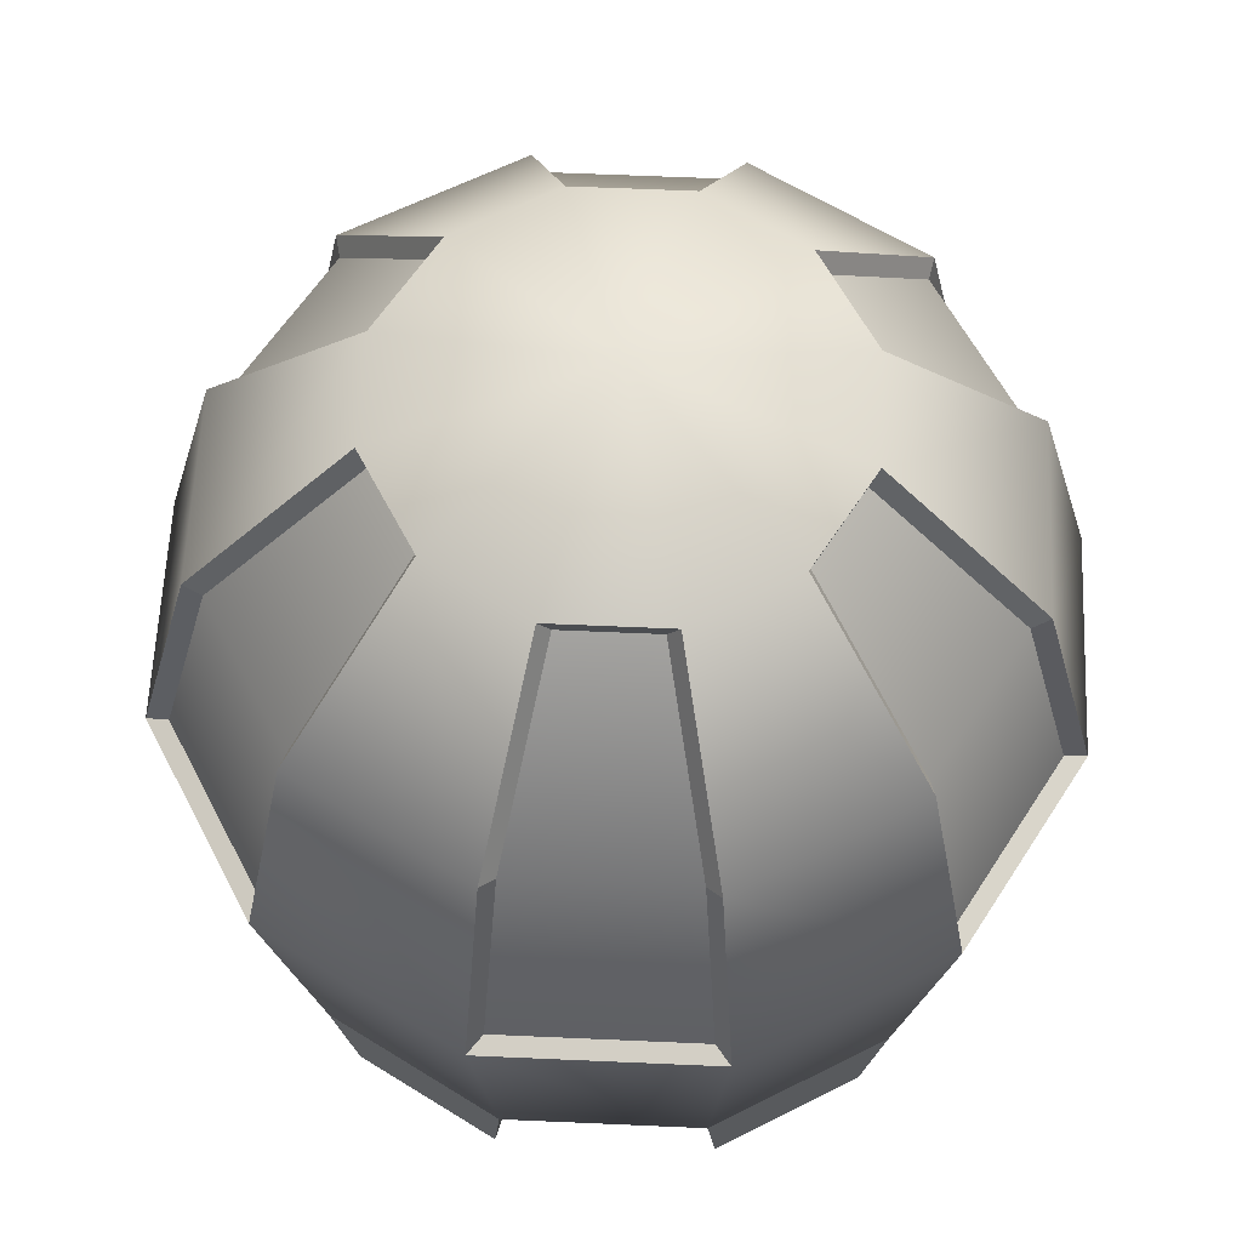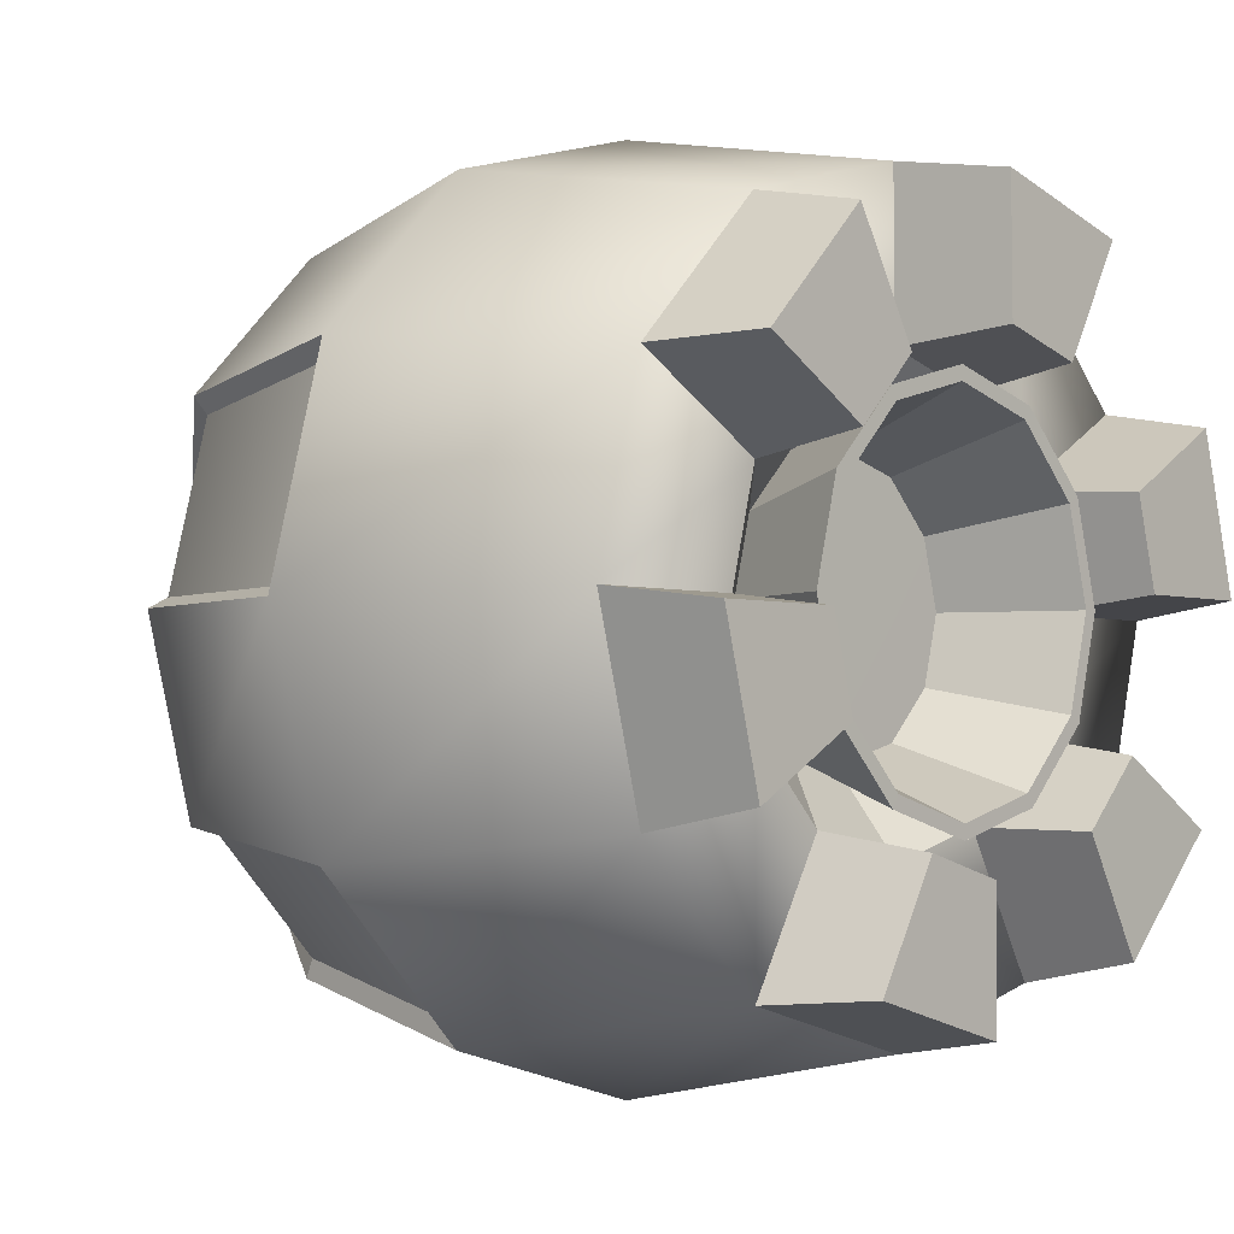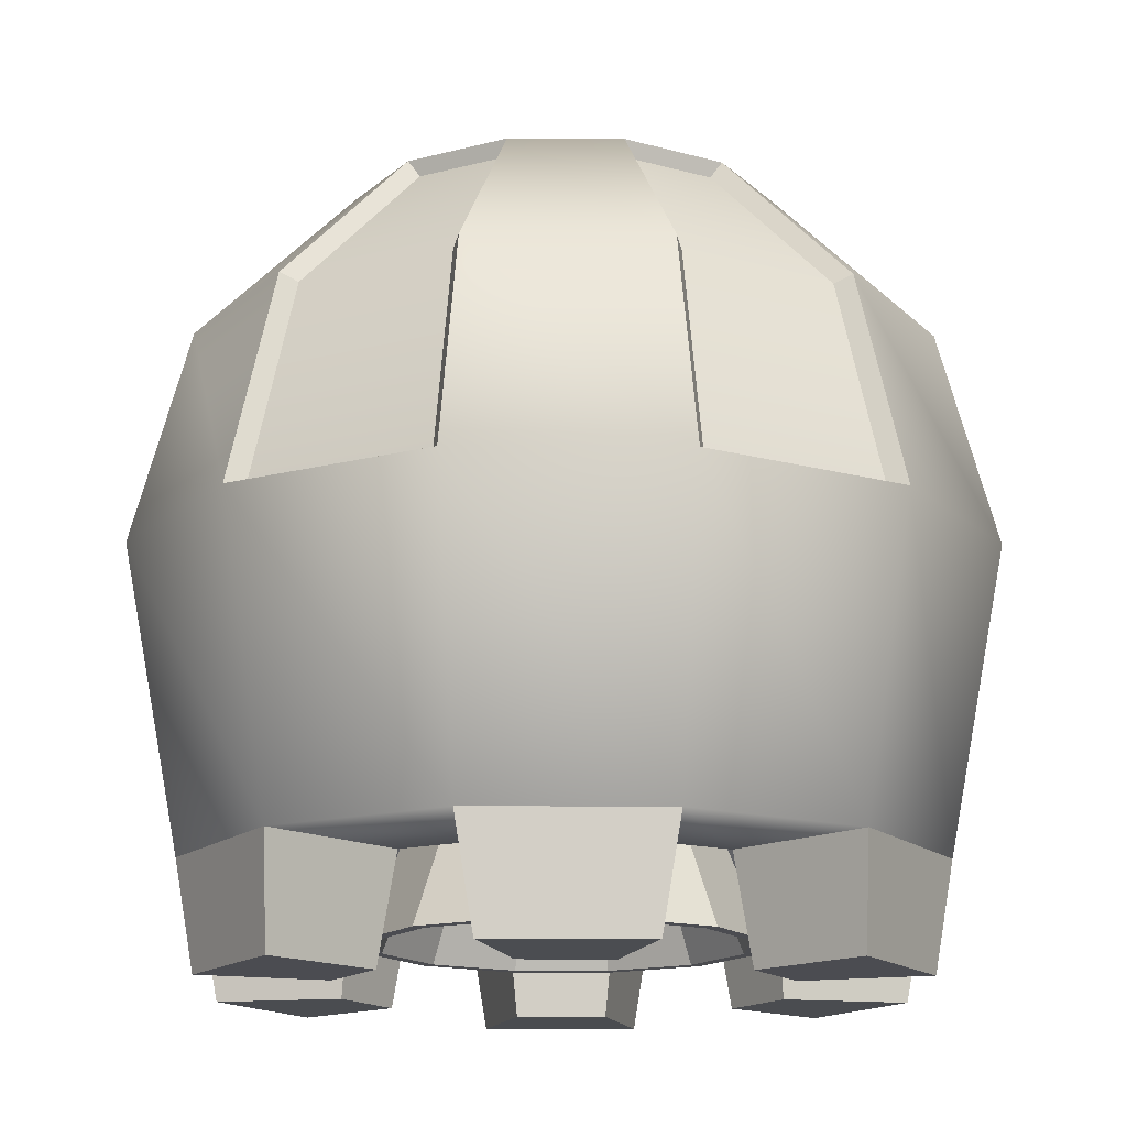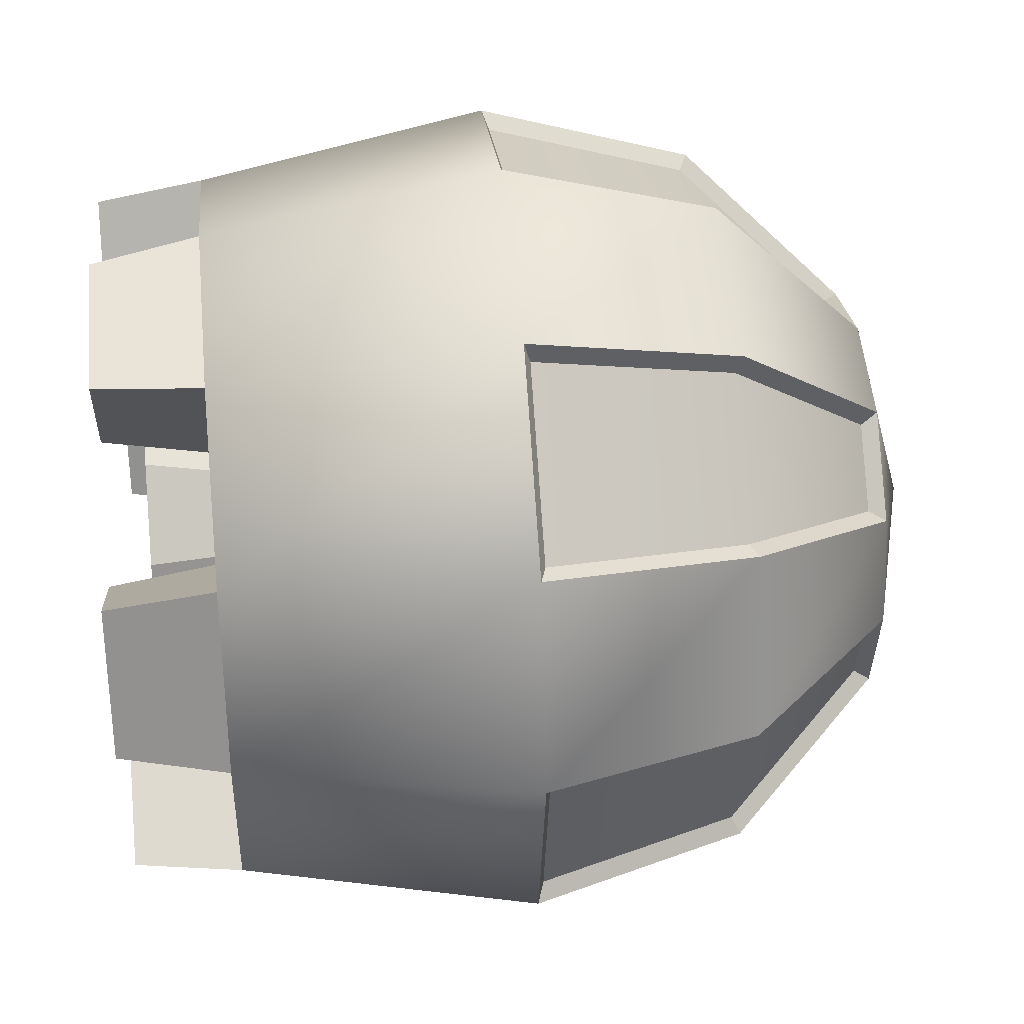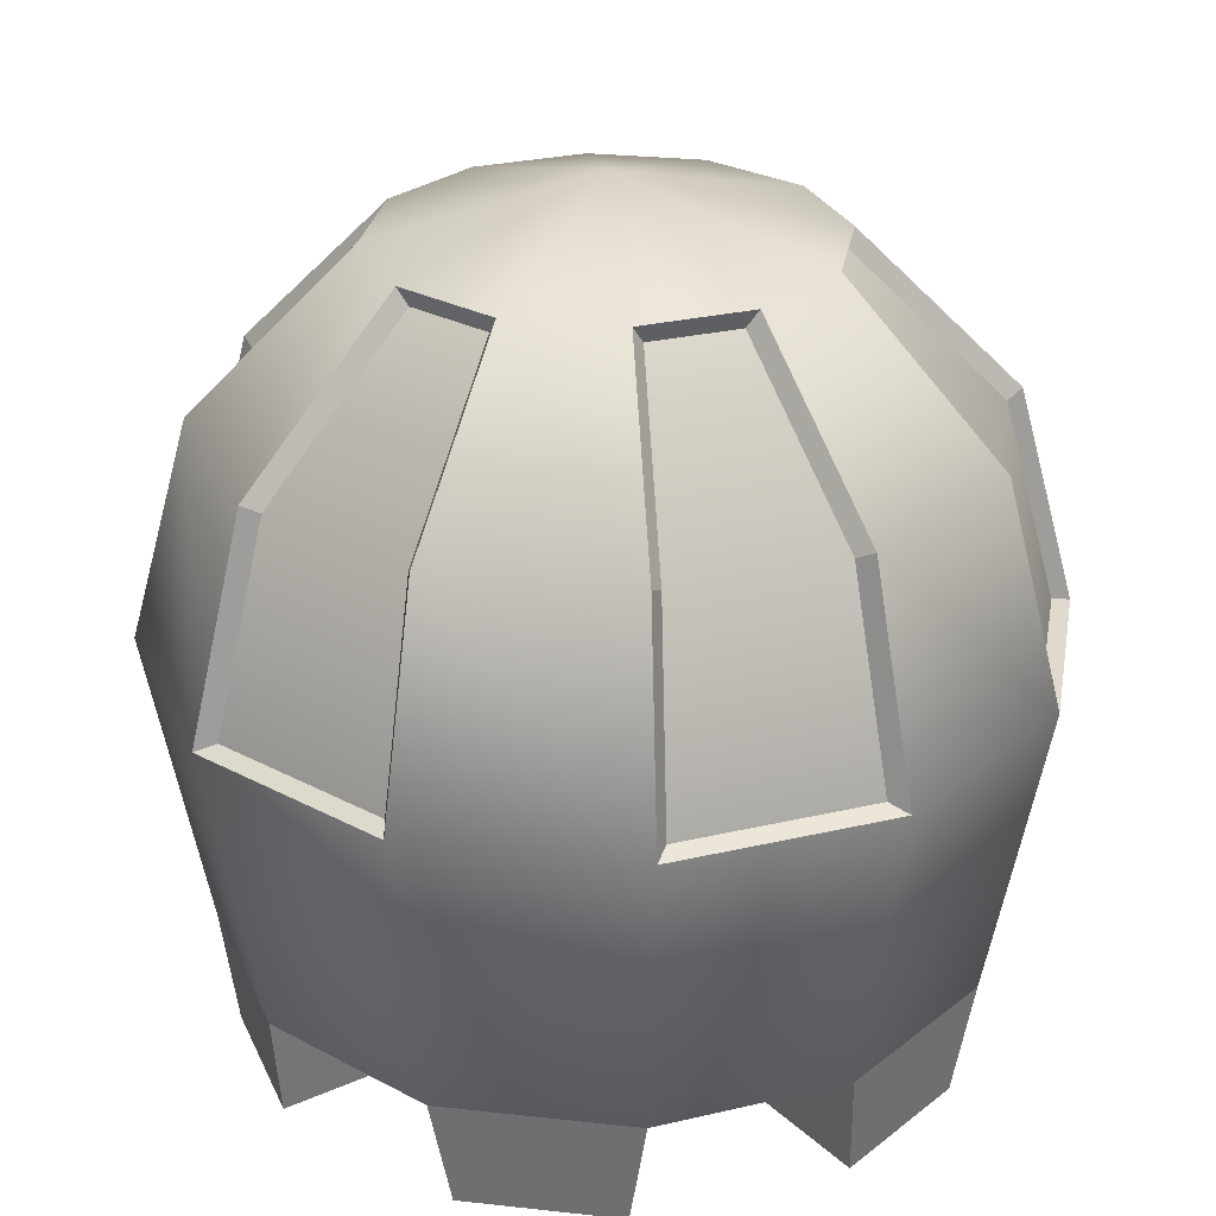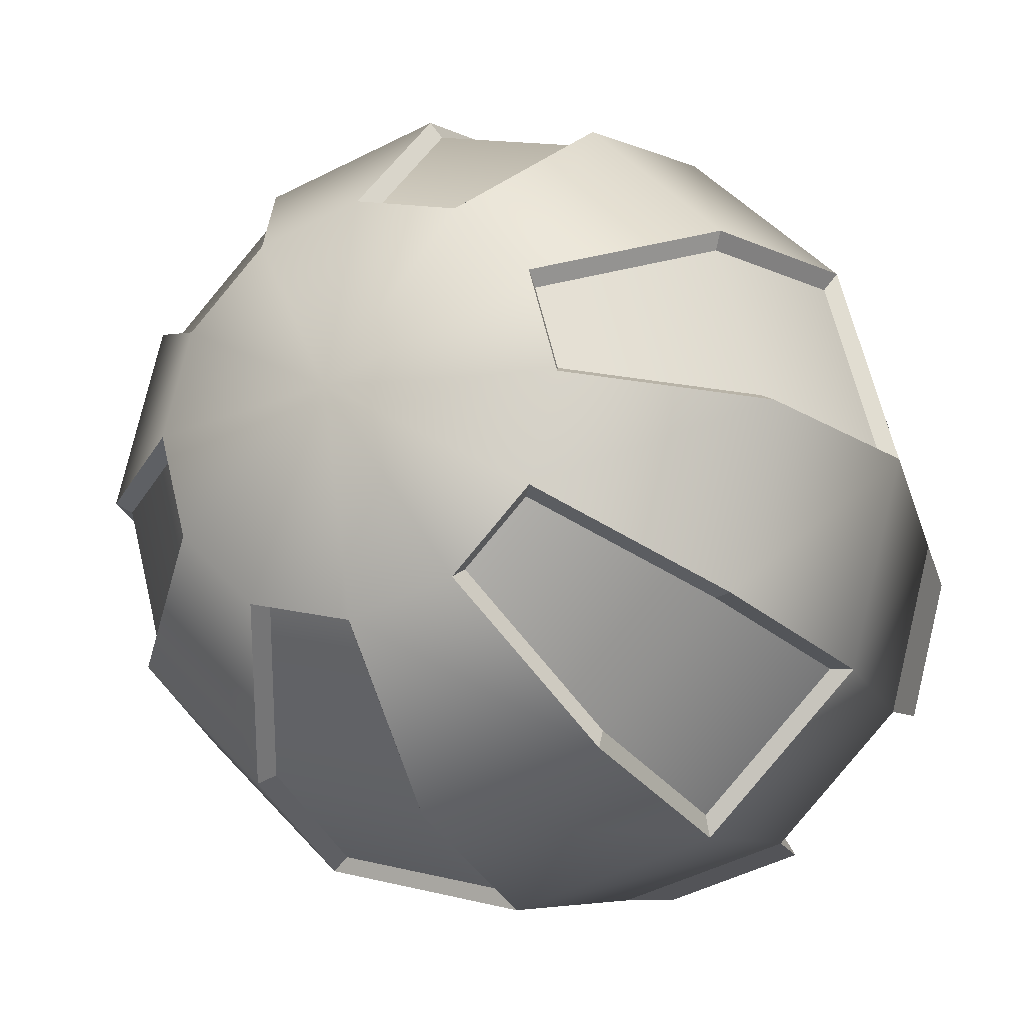
<metadata>
{"format":"obj","ext":"obj","renderer":"f3d","projection":"perspective","resolution":1024,"background":"white","views":[{"elev":60.7,"azim":-132.4,"up":"+Y"},{"elev":-2.9,"azim":-48.5,"up":"+Z"},{"elev":-15.3,"azim":-45.6,"up":"+Y"},{"elev":38.7,"azim":84.2,"up":"+Z"},{"elev":27.0,"azim":-155.2,"up":"+Y"},{"elev":-18.3,"azim":-155.0,"up":"+Z"}]}
</metadata>
<code>
v  -0.3349 31.54 0.5666
v  -0.3349 27.32 -15.21
v  -8.221 27.32 -13.09
v  -13.99 27.32 -7.319
v  -16.11 27.32 0.5666
v  -13.99 27.32 8.453
v  -8.221 27.32 14.23
v  -0.3349 27.32 16.34
v  7.551 27.32 14.23
v  13.32 27.32 8.453
v  15.44 27.32 0.5666
v  13.32 27.32 -7.319
v  7.551 27.32 -13.09
v  -13.99 15.77 -23.09
v  -0.3349 15.77 -26.75
v  -22.64 15.17 -13.14
v  -13.2 26.1 -7.696
v  -8.598 26.1 -12.29
v  -14.05 15.17 -21.74
v  -27.65 15.77 0.5666
v  -23.99 15.77 -13.09
v  -23.36 15.17 13.03
v  -13.92 26.1 7.573
v  -15.6 26.1 1.292
v  -26.51 15.17 1.289
v  -13.99 15.77 24.22
v  -23.99 15.77 14.23
v  -1.057 15.17 26.74
v  -1.06 26.1 15.84
v  -7.341 26.1 14.15
v  -12.79 15.17 23.59
v  13.32 15.77 24.22
v  -0.3349 15.77 27.88
v  21.97 15.17 14.28
v  12.53 26.1 8.829
v  7.928 26.1 13.43
v  13.38 15.17 22.87
v  26.98 15.77 0.5666
v  23.32 15.77 14.23
v  22.69 15.17 -11.89
v  13.25 26.1 -6.439
v  14.93 26.1 -0.1588
v  25.84 15.17 -0.1557
v  13.32 15.77 -23.09
v  23.32 15.77 -13.09
v  0.3875 15.17 -25.6
v  0.3906 26.1 -14.7
v  6.671 26.1 -13.02
v  12.13 15.17 -22.46
v  -16.11 -0 -26.75
v  -0.3349 -0 -30.98
v  -26.02 0.466 -15.08
v  -15.98 0.466 -25.12
v  -31.88 -0 0.5666
v  -27.65 -0 -15.21
v  -26.73 0.466 14.98
v  -30.4 0.466 1.278
v  -16.11 -0 27.88
v  -27.65 -0 16.34
v  -1.046 0.466 30.63
v  -14.75 0.466 26.96
v  15.44 -0 27.88
v  -0.3349 -0 32.11
v  25.35 0.466 16.22
v  15.31 0.466 26.25
v  31.21 -0 0.5666
v  26.98 -0 16.34
v  26.06 0.466 -13.85
v  29.73 0.466 -0.1444
v  15.44 -0 -26.75
v  26.98 -0 -15.21
v  0.3762 0.466 -29.5
v  14.08 0.466 -25.83
v  -13.99 -21.9 -23.09
v  -0.3349 -21.9 -26.75
v  -23.99 -21.9 -13.09
v  -27.65 -21.9 0.5666
v  -23.99 -21.9 14.23
v  -13.99 -21.9 24.22
v  -0.3349 -21.9 27.88
v  13.32 -21.9 24.22
v  23.32 -21.9 14.23
v  26.98 -21.9 0.5666
v  23.32 -21.9 -13.09
v  13.32 -21.9 -23.09
v  -7.753 -29.97 -14.31
v  -12.49 -29.91 -22.52
v  -1.349 -29.91 -25.5
v  -1.349 -29.97 -16.03
v  -13.99 -21.98 -7.319
v  -8.221 -21.98 -13.09
v  -16.93 -29.97 -0.4476
v  -26.4 -29.91 -0.4476
v  -23.42 -29.91 -11.59
v  -15.21 -29.97 -6.851
v  -13.99 -21.98 8.453
v  -16.11 -21.98 0.5666
v  -9.509 -29.97 14.43
v  -14.25 -29.91 22.64
v  -22.4 -29.91 14.48
v  -14.2 -29.97 9.741
v  -0.3349 -21.98 16.34
v  -8.221 -21.98 14.23
v  7.083 -29.97 15.44
v  11.82 -29.91 23.65
v  0.6793 -29.91 26.63
v  0.6793 -29.97 17.16
v  13.32 -21.98 8.453
v  7.551 -21.98 14.23
v  16.26 -29.97 1.581
v  25.73 -29.91 1.581
v  22.75 -29.91 12.72
v  14.54 -29.97 7.985
v  13.32 -21.98 -7.319
v  15.44 -21.98 0.5666
v  8.84 -29.97 -13.3
v  13.58 -29.91 -21.5
v  21.73 -29.91 -13.35
v  13.53 -29.97 -8.608
v  -0.3349 -21.98 -15.21
v  7.551 -21.98 -13.09
v  -0.3349 -18.01 0.5666
v  -5.174 -17.99 -7.814
v  -0.3349 -17.99 -9.111
v  -8.716 -17.99 -4.272
v  -10.01 -17.99 0.5666
v  -8.716 -17.99 5.405
v  -5.174 -17.99 8.948
v  -0.3349 -17.99 10.24
v  4.504 -17.99 8.948
v  8.046 -17.99 5.405
v  9.343 -17.99 0.5666
v  8.046 -17.99 -4.272
v  4.504 -17.99 -7.814
v  -0.3349 -17.99 -10.15
v  -5.691 -17.99 -8.711
v  5.021 -17.99 -8.711
v  8.943 -17.99 -4.79
v  10.38 -17.99 0.5666
v  8.943 -17.99 5.923
v  5.021 -17.99 9.844
v  -0.3349 -17.99 11.28
v  -5.691 -17.99 9.844
v  -9.612 -17.99 5.923
v  -11.05 -17.99 0.5666
v  -9.612 -17.99 -4.79
v  -0.3349 -26.98 -13.77
v  -7.503 -26.98 -11.85
v  6.833 -26.98 -11.85
v  12.08 -26.98 -6.601
v  14 -26.98 0.5666
v  12.08 -26.98 7.735
v  6.833 -26.98 12.98
v  -0.3349 -26.98 14.9
v  -7.503 -26.98 12.98
v  -12.75 -26.98 7.735
v  -14.67 -26.98 0.5666
v  -12.75 -26.98 -6.601
v  -0.3349 -26.99 -12.73
v  -6.985 -26.99 -10.95
v  6.316 -26.99 -10.95
v  11.18 -26.99 -6.084
v  12.97 -26.99 0.5666
v  11.18 -26.99 7.217
v  6.316 -26.99 12.09
v  -0.3349 -26.99 13.87
v  -6.985 -26.99 12.09
v  -11.85 -26.99 7.217
v  -13.64 -26.99 0.5666
v  -11.85 -26.99 -6.084
g Sphere001
f 1 2 3
f 1 3 4
f 1 4 5
f 1 5 6
f 1 6 7
f 1 7 8
f 1 8 9
f 1 9 10
f 1 10 11
f 1 11 12
f 1 12 13
f 1 13 2
f 14 3 2 15
f 16 17 18 19
f 20 5 4 21
f 22 23 24 25
f 26 7 6 27
f 28 29 30 31
f 32 9 8 33
f 34 35 36 37
f 38 11 10 39
f 40 41 42 43
f 44 13 12 45
f 46 47 48 49
f 50 14 15 51
f 52 16 19 53
f 54 20 21 55
f 56 22 25 57
f 58 26 27 59
f 60 28 31 61
f 62 32 33 63
f 64 34 37 65
f 66 38 39 67
f 68 40 43 69
f 70 44 45 71
f 72 46 49 73
f 74 50 51 75
f 76 55 50 74
f 77 54 55 76
f 78 59 54 77
f 79 58 59 78
f 80 63 58 79
f 81 62 63 80
f 82 67 62 81
f 83 66 67 82
f 84 71 66 83
f 85 70 71 84
f 75 51 70 85
f 86 87 88 89
f 90 76 74 91
f 92 93 94 95
f 96 78 77 97
f 98 99 100 101
f 102 80 79 103
f 104 105 106 107
f 108 82 81 109
f 110 111 112 113
f 114 84 83 115
f 116 117 118 119
f 120 75 85 121
f 122 123 124
f 122 125 123
f 122 126 125
f 122 127 126
f 122 128 127
f 122 129 128
f 122 130 129
f 122 131 130
f 122 132 131
f 122 133 132
f 122 134 133
f 122 124 134
f 4 3 18 17
f 3 14 19 18
f 14 50 53 19
f 50 55 52 53
f 55 21 16 52
f 21 4 17 16
f 6 5 24 23
f 5 20 25 24
f 20 54 57 25
f 54 59 56 57
f 59 27 22 56
f 27 6 23 22
f 8 7 30 29
f 7 26 31 30
f 26 58 61 31
f 58 63 60 61
f 63 33 28 60
f 33 8 29 28
f 10 9 36 35
f 9 32 37 36
f 32 62 65 37
f 62 67 64 65
f 67 39 34 64
f 39 10 35 34
f 12 11 42 41
f 11 38 43 42
f 38 66 69 43
f 66 71 68 69
f 71 45 40 68
f 45 12 41 40
f 2 13 48 47
f 13 44 49 48
f 44 70 73 49
f 70 51 72 73
f 51 15 46 72
f 15 2 47 46
f 74 75 88 87
f 75 120 89 88
f 120 91 86 89
f 91 74 87 86
f 77 76 94 93
f 76 90 95 94
f 90 97 92 95
f 97 77 93 92
f 79 78 100 99
f 78 96 101 100
f 96 103 98 101
f 103 79 99 98
f 81 80 106 105
f 80 102 107 106
f 102 109 104 107
f 109 81 105 104
f 83 82 112 111
f 82 108 113 112
f 108 115 110 113
f 115 83 111 110
f 85 84 118 117
f 84 114 119 118
f 114 121 116 119
f 121 85 117 116
f 91 120 135 136
f 120 121 137 135
f 121 114 138 137
f 114 115 139 138
f 115 108 140 139
f 108 109 141 140
f 109 102 142 141
f 102 103 143 142
f 103 96 144 143
f 96 97 145 144
f 97 90 146 145
f 90 91 136 146
f 136 135 147 148
f 135 137 149 147
f 137 138 150 149
f 138 139 151 150
f 139 140 152 151
f 140 141 153 152
f 141 142 154 153
f 142 143 155 154
f 143 144 156 155
f 144 145 157 156
f 145 146 158 157
f 146 136 148 158
f 148 147 159 160
f 147 149 161 159
f 149 150 162 161
f 150 151 163 162
f 151 152 164 163
f 152 153 165 164
f 153 154 166 165
f 154 155 167 166
f 155 156 168 167
f 156 157 169 168
f 157 158 170 169
f 158 148 160 170
f 160 159 124 123
f 159 161 134 124
f 161 162 133 134
f 162 163 132 133
f 163 164 131 132
f 164 165 130 131
f 165 166 129 130
f 166 167 128 129
f 167 168 127 128
f 168 169 126 127
f 169 170 125 126
f 170 160 123 125

</code>
